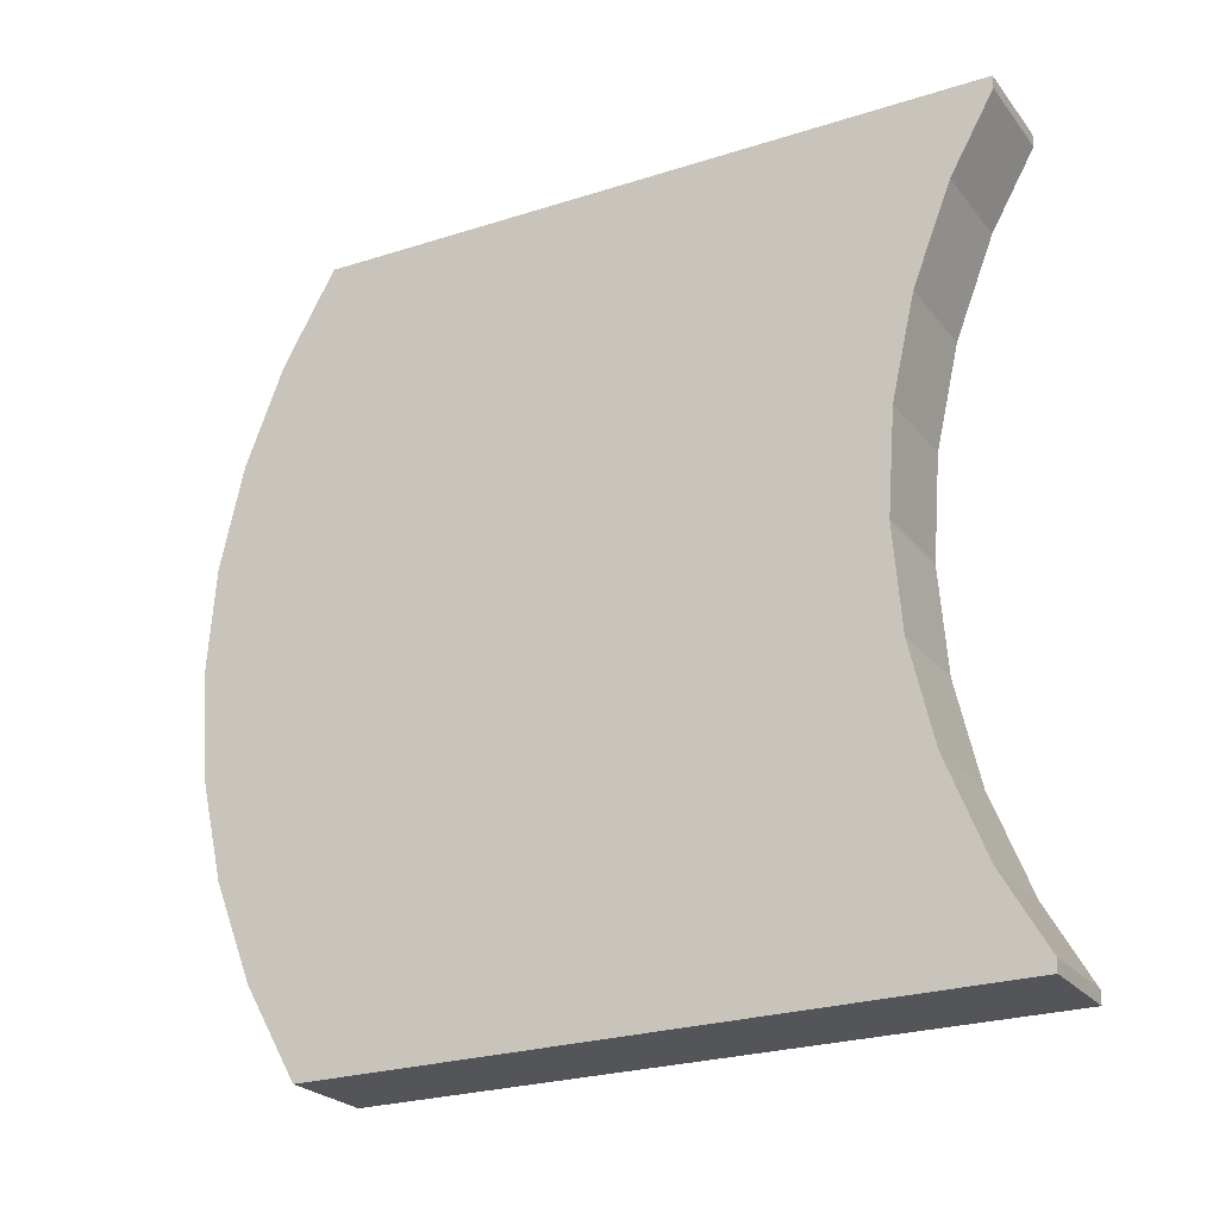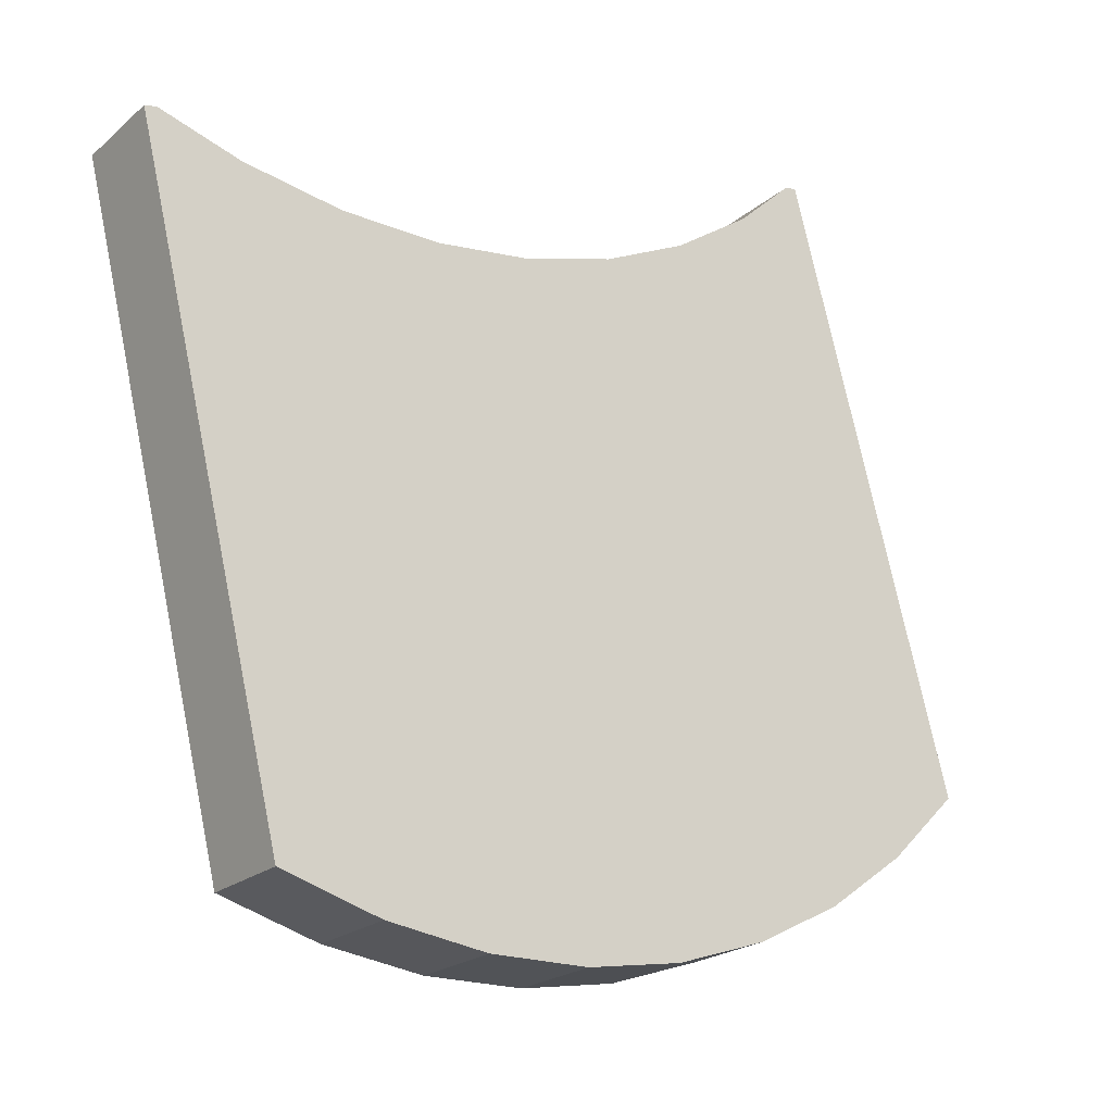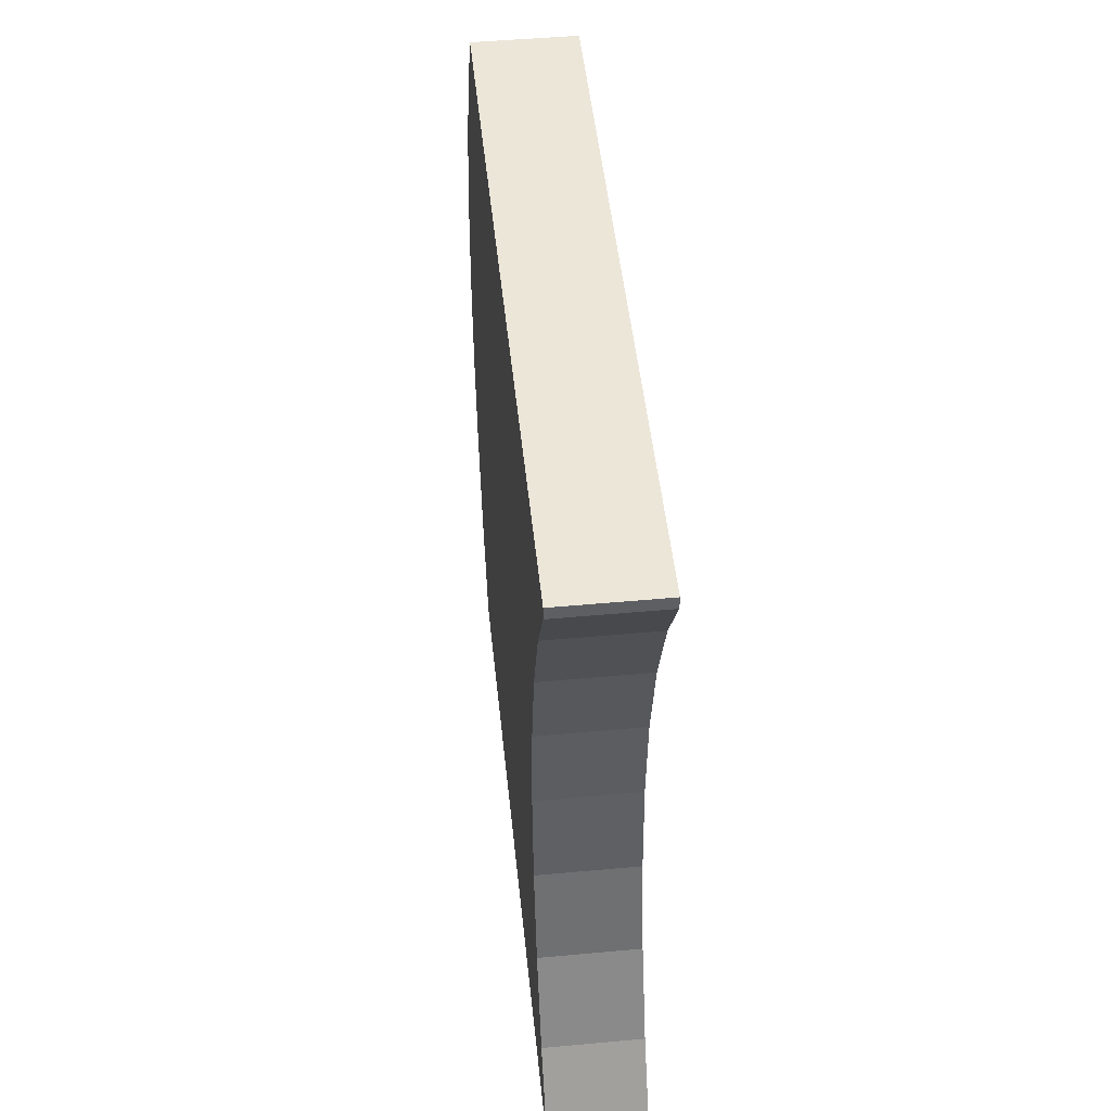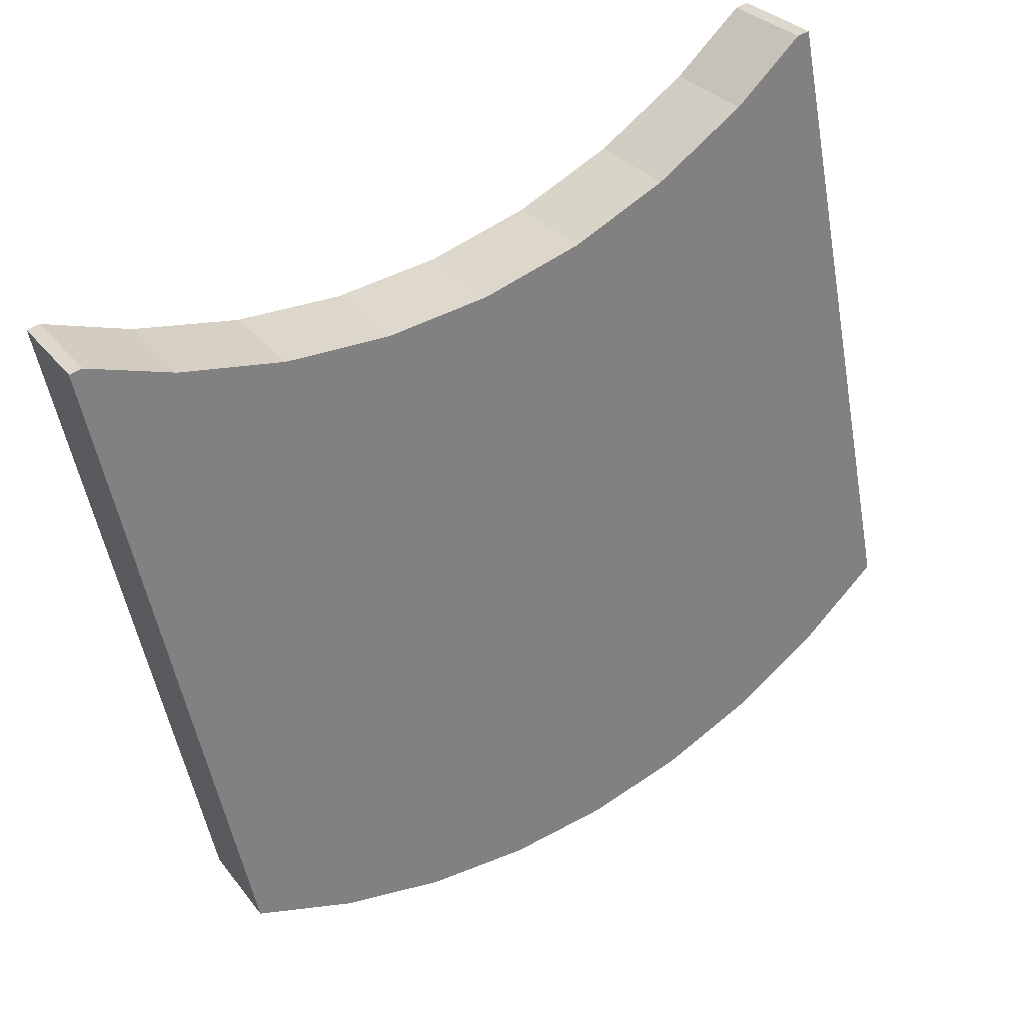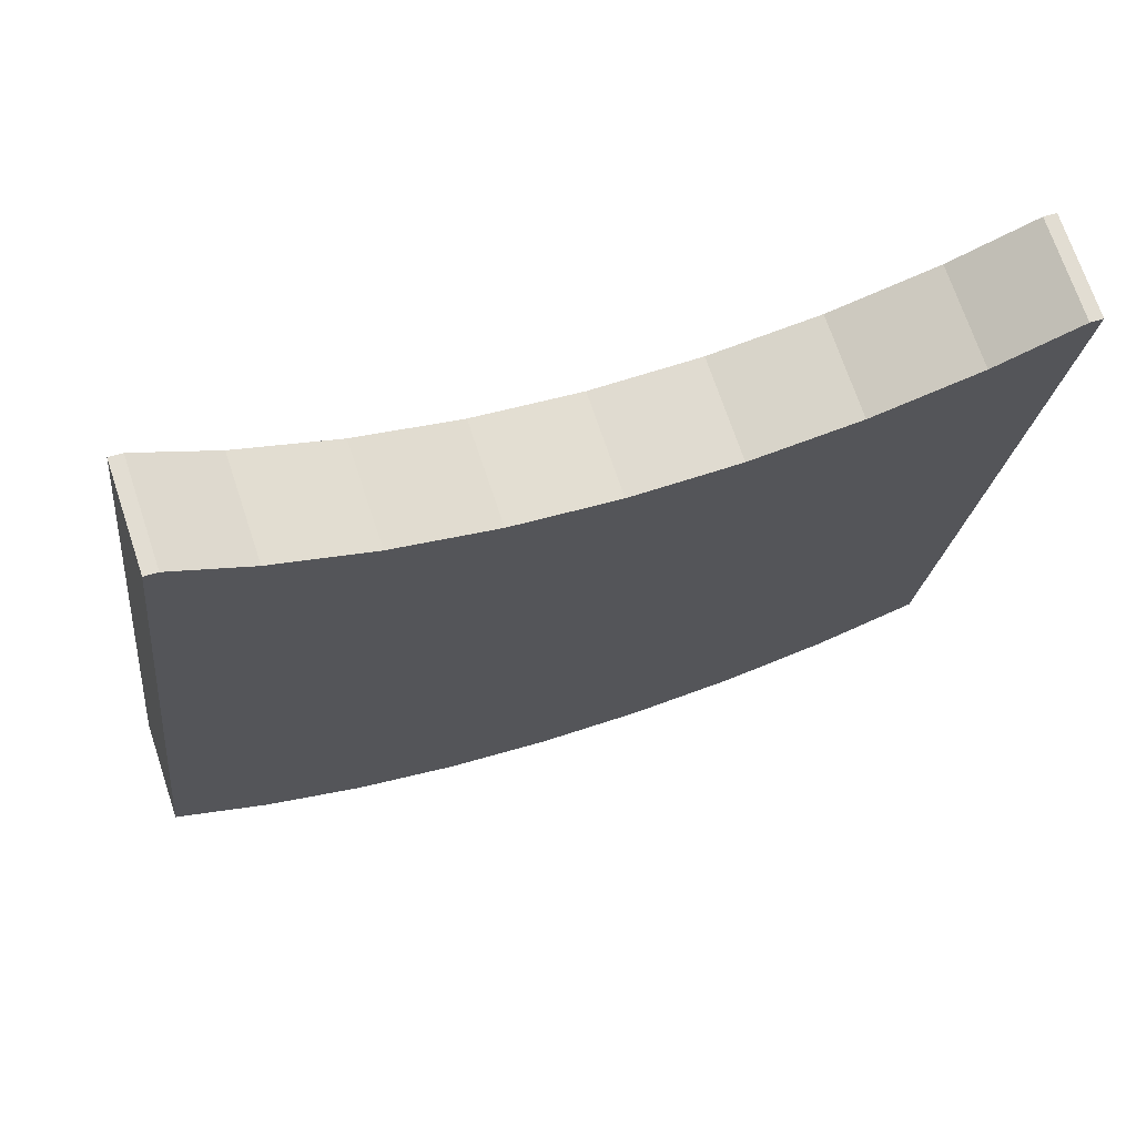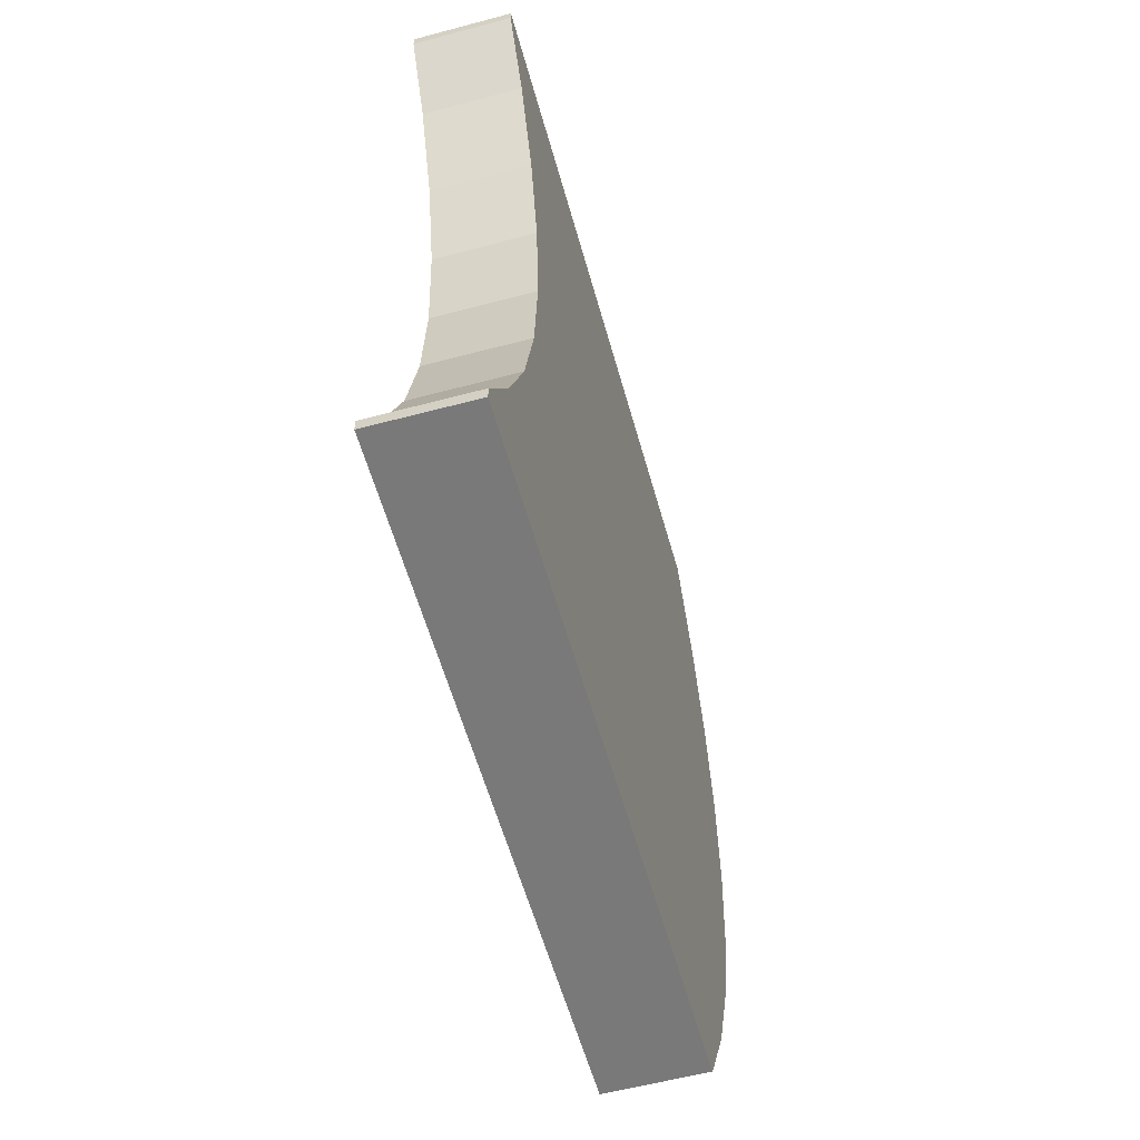
<metadata>
{"format":"obj","ext":"obj","renderer":"f3d","projection":"perspective","resolution":1024,"background":"white","views":[{"elev":-24.1,"azim":-42.9,"up":"+Y"},{"elev":0.4,"azim":-129.0,"up":"+Z"},{"elev":48.4,"azim":12.9,"up":"+Y"},{"elev":53.2,"azim":-123.3,"up":"+Z"},{"elev":51.3,"azim":70.4,"up":"+Z"},{"elev":-57.5,"azim":34.2,"up":"+Y"}]}
</metadata>
<code>
o Group2/mesh6/mesh6-geometry#mesh6-geometry
v 0.7675 0.2425 -0.298
v 0.7713 0.2381 -0.2996
v 0.7673 0.2381 -0.2983
v 0.7714 0.2425 -0.2993
v 0.7714 0.2338 -0.2993
v 0.7675 0.2338 -0.298
v 0.7678 0.2468 -0.297
v 0.7717 0.2468 -0.2984
v 0.7717 0.2295 -0.2984
v 0.7678 0.2295 -0.297
v 0.7683 0.2509 -0.2955
v 0.7722 0.2509 -0.2969
v 0.7722 0.2254 -0.2969
v 0.7683 0.2254 -0.2955
v 0.769 0.2548 -0.2934
v 0.769 0.2215 -0.2934
v 0.773 0.2548 -0.2948
v 0.773 0.2215 -0.2948
v 0.7781 0.2547 -0.2667
v 0.7765 0.2381 -0.2712
v 0.7781 0.2216 -0.2667
v 0.782 0.2547 -0.268
v 0.7781 0.2541 -0.2667
v 0.7805 0.2381 -0.2725
v 0.7766 0.2338 -0.2709
v 0.7766 0.2425 -0.2709
v 0.782 0.2216 -0.268
v 0.7781 0.2221 -0.2667
v 0.7814 0.2509 -0.2698
v 0.7775 0.2509 -0.2684
v 0.7806 0.2338 -0.2722
v 0.7806 0.2425 -0.2722
v 0.777 0.2295 -0.27
v 0.777 0.2468 -0.27
v 0.782 0.2221 -0.268
v 0.7775 0.2254 -0.2684
v 0.782 0.2541 -0.268
v 0.7809 0.2468 -0.2713
v 0.7809 0.2295 -0.2713
v 0.7814 0.2254 -0.2698
f 1 2 3
f 2 1 4
f 5 3 2
f 6 1 3
f 7 4 1
f 4 5 2
f 3 5 6
f 6 7 1
f 4 7 8
f 8 5 4
f 9 6 5
f 10 7 6
f 11 8 7
f 8 9 5
f 6 9 10
f 10 11 7
f 8 11 12
f 12 9 8
f 13 10 9
f 14 11 10
f 15 12 11
f 12 13 9
f 10 13 14
f 16 11 14
f 12 15 17
f 16 15 11
f 12 18 13
f 18 14 13
f 14 18 16
f 19 17 15
f 17 18 12
f 16 20 15
f 18 21 16
f 17 19 22
f 15 23 19
f 24 18 17
f 16 25 20
f 26 15 20
f 21 18 27
f 28 16 21
f 22 29 17
f 23 15 30
f 31 18 24
f 17 32 24
f 16 33 25
f 34 15 26
f 18 35 27
f 16 28 36
f 29 22 37
f 17 29 38
f 30 15 34
f 39 18 31
f 17 38 32
f 16 36 33
f 35 18 40
f 40 18 39
f 3 2 1
f 4 1 2
f 2 3 5
f 3 1 6
f 1 4 7
f 2 5 4
f 6 5 3
f 1 7 6
f 8 7 4
f 4 5 8
f 5 6 9
f 6 7 10
f 7 8 11
f 5 9 8
f 10 9 6
f 7 11 10
f 12 11 8
f 8 9 12
f 9 10 13
f 10 11 14
f 11 12 15
f 9 13 12
f 14 13 10
f 14 11 16
f 17 15 12
f 11 15 16
f 13 18 12
f 13 14 18
f 16 18 14
f 15 17 19
f 12 18 17
f 15 20 16
f 16 21 18
f 22 19 17
f 19 23 15
f 17 18 24
f 20 25 16
f 20 15 26
f 27 18 21
f 21 16 28
f 23 22 19
f 19 22 23
f 17 29 22
f 30 15 23
f 24 18 31
f 24 32 17
f 25 33 16
f 25 24 20
f 20 24 25
f 26 15 34
f 20 32 26
f 26 32 20
f 27 35 18
f 35 21 27
f 27 21 35
f 36 28 16
f 21 35 28
f 28 35 21
f 22 23 37
f 37 23 22
f 37 22 29
f 38 29 17
f 34 15 30
f 30 37 23
f 23 37 30
f 31 18 39
f 24 25 31
f 31 25 24
f 32 38 17
f 32 20 24
f 24 20 32
f 33 36 16
f 33 31 25
f 25 31 33
f 26 38 34
f 34 38 26
f 38 26 32
f 32 26 38
f 40 18 35
f 28 40 36
f 36 40 28
f 40 28 35
f 35 28 40
f 37 30 29
f 29 30 37
f 29 34 38
f 38 34 29
f 34 29 30
f 30 29 34
f 39 18 40
f 31 33 39
f 39 33 31
f 36 39 33
f 33 39 36
f 39 36 40
f 40 36 39

</code>
